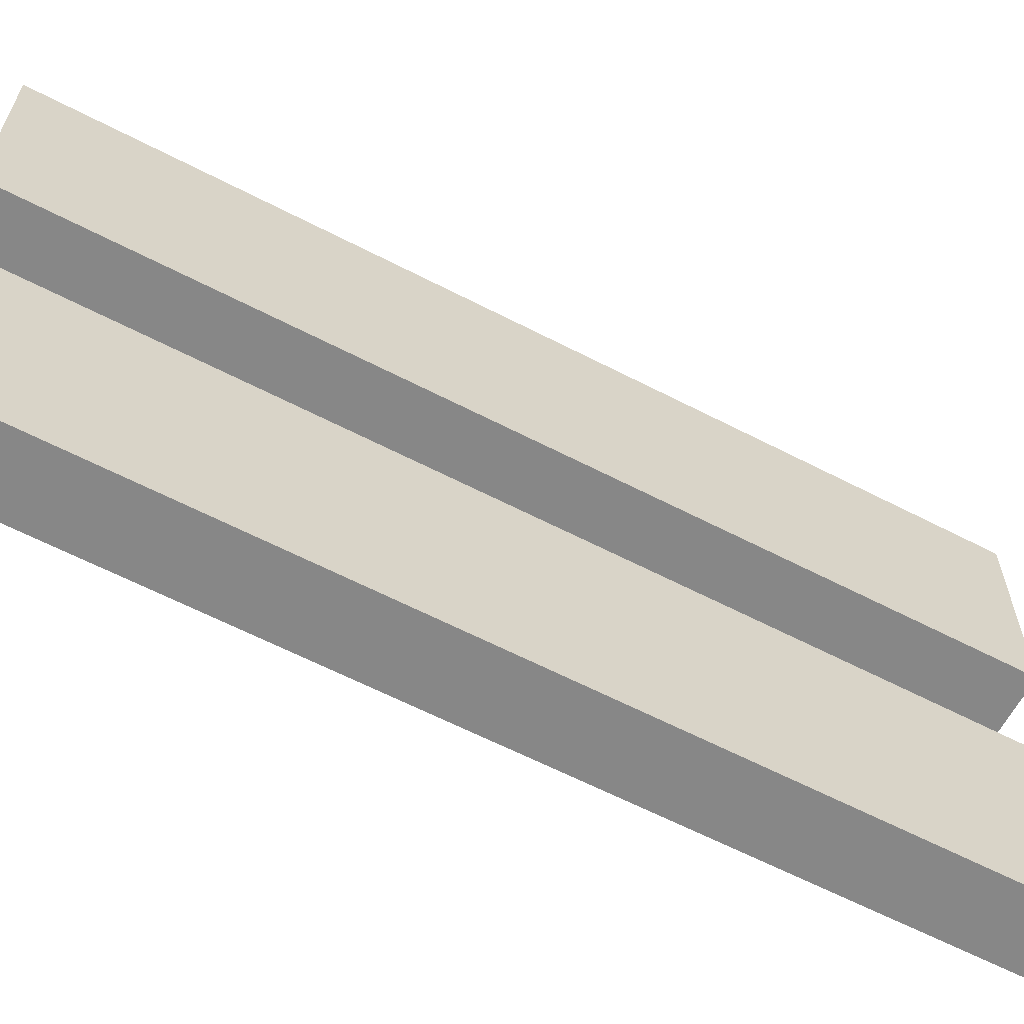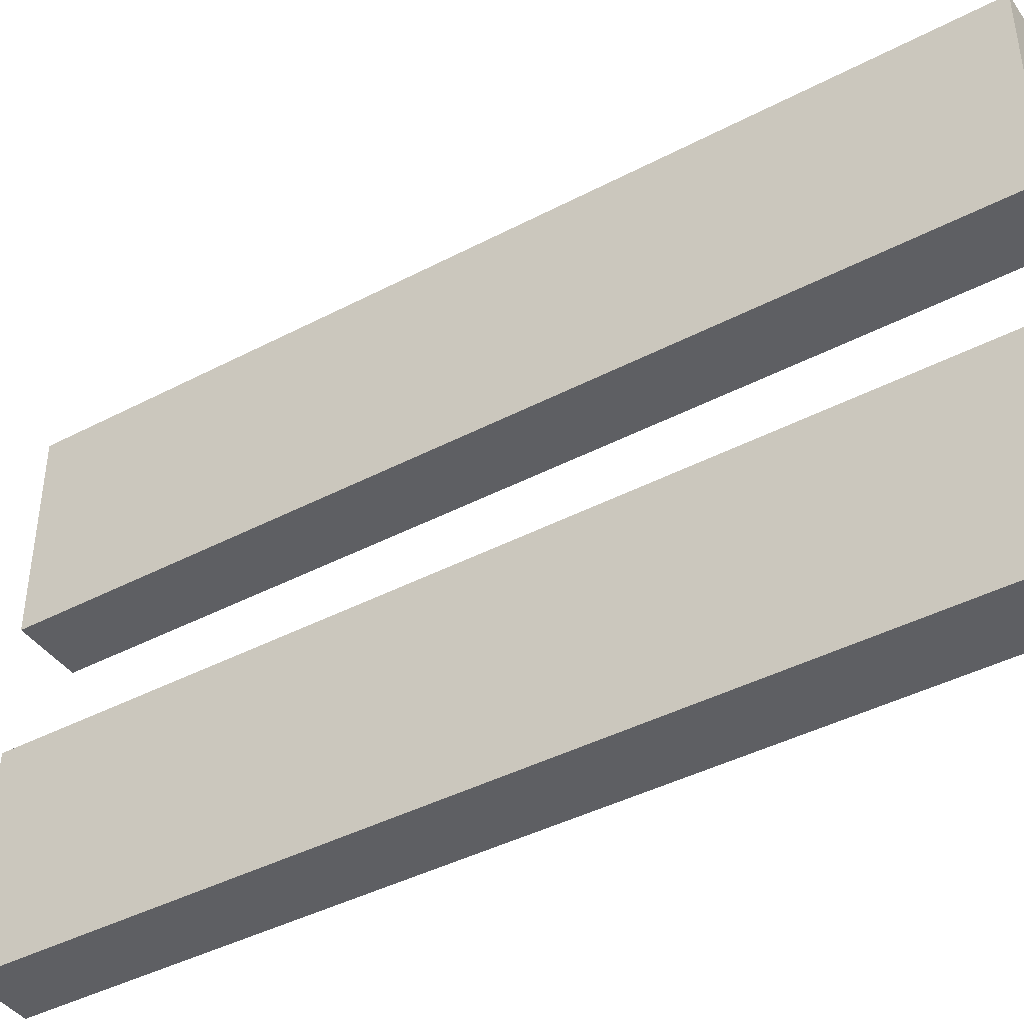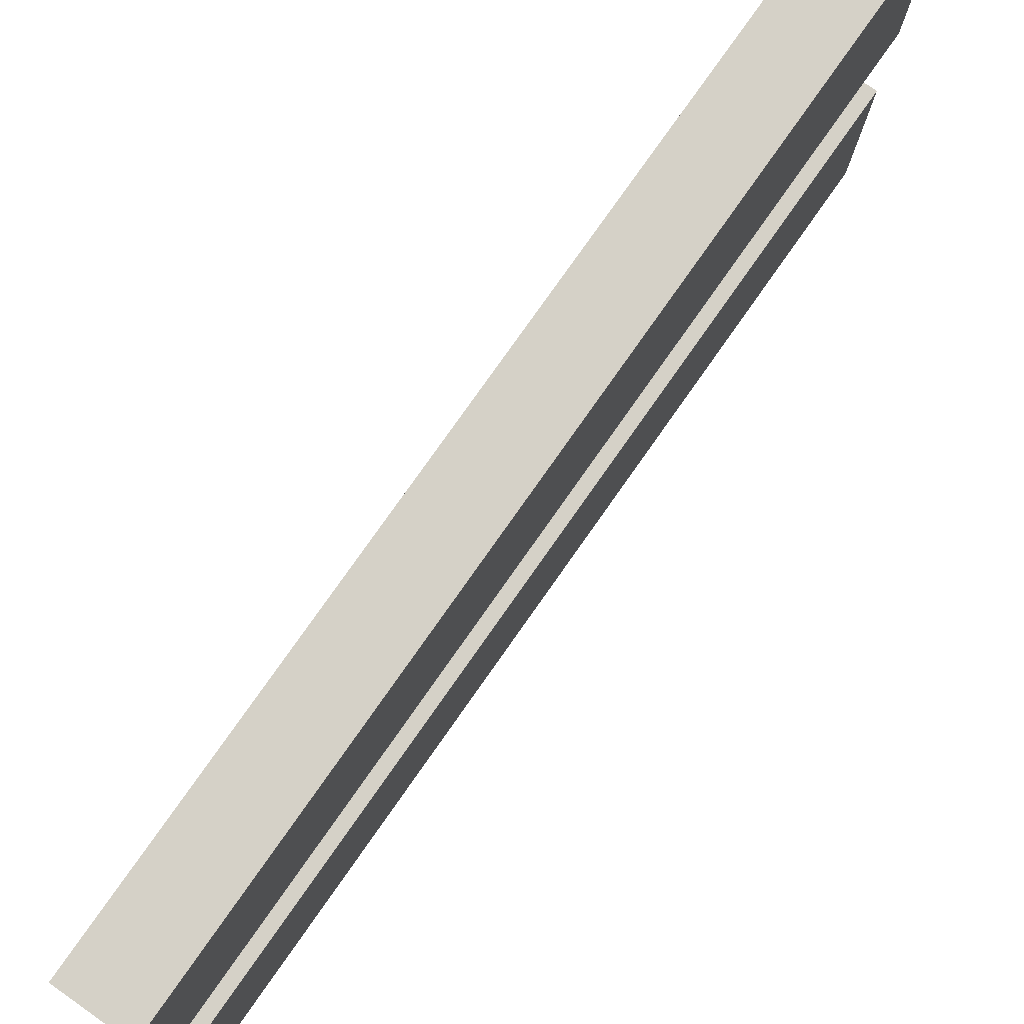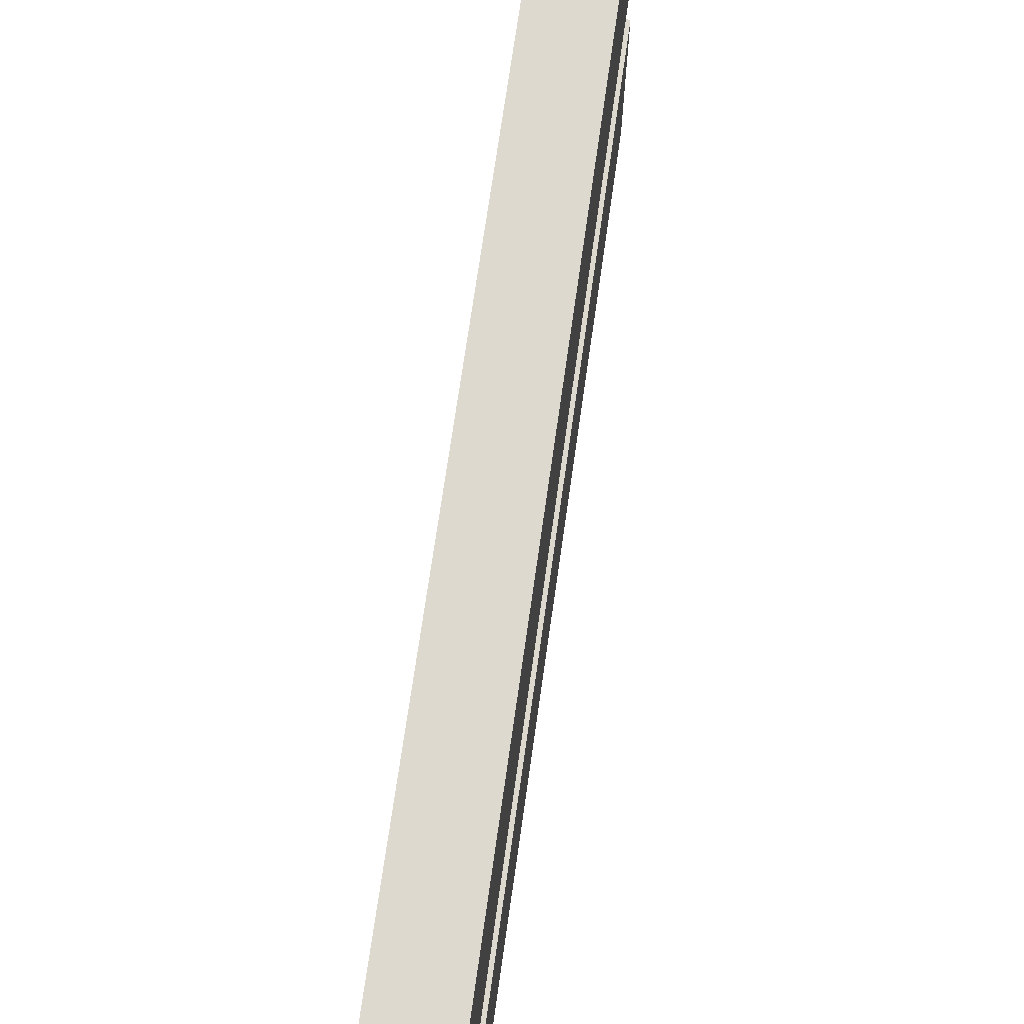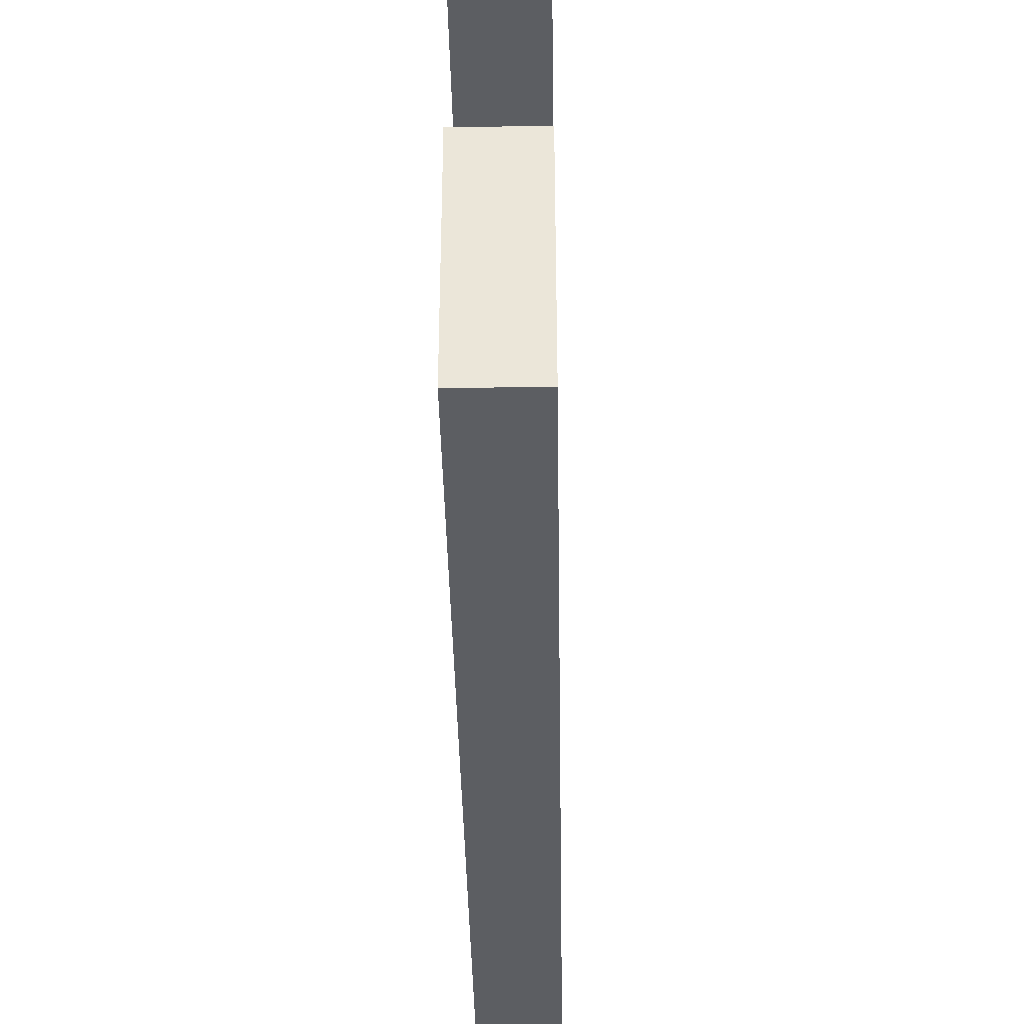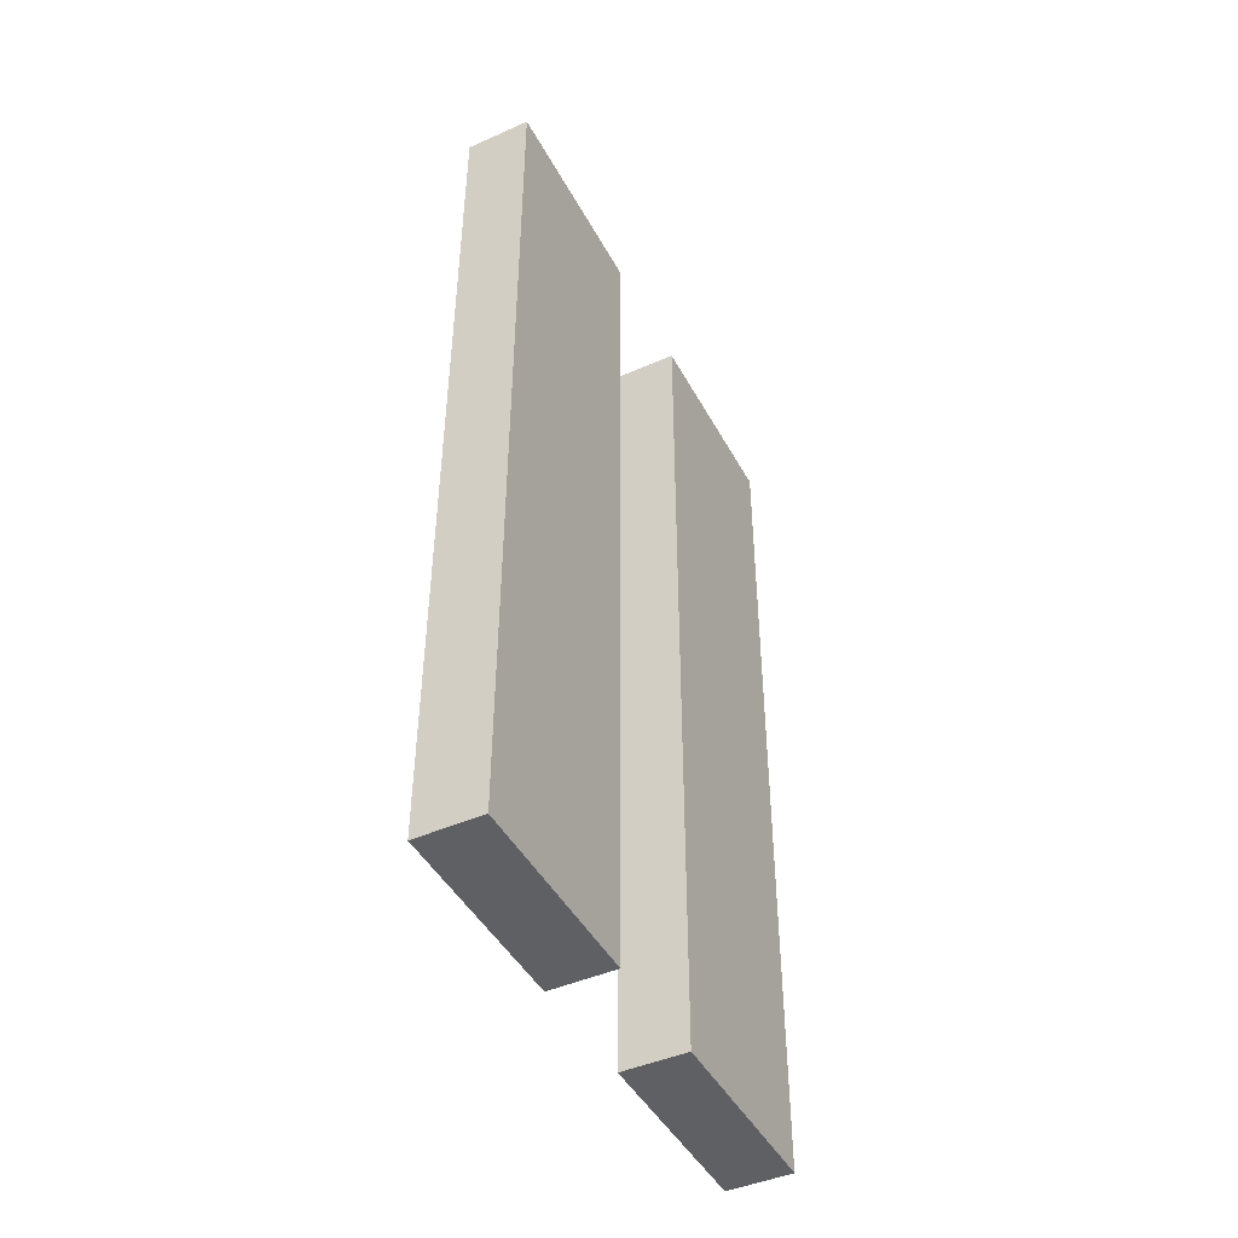
<metadata>
{"format":"obj","ext":"obj","renderer":"f3d","projection":"perspective","resolution":1024,"background":"white","views":[{"elev":-62.4,"azim":62.3,"up":"+Z"},{"elev":-41.9,"azim":-57.7,"up":"+Z"},{"elev":78.9,"azim":-144.8,"up":"+Z"},{"elev":71.6,"azim":8.1,"up":"+Z"},{"elev":-38.2,"azim":1.0,"up":"+Z"},{"elev":-45.3,"azim":27.0,"up":"+Y"}]}
</metadata>
<code>
o Cube.5292_0200
v -1.896 0 -3.057
v -1.896 0.369 -3.057
v -1.869 0 -3.057
v -1.869 0.369 -3.057
v -1.896 0.369 -3.141
v -1.869 0 -3.141
v -1.869 0.369 -3.141
v -1.896 0 -3.141
v -1.896 0 -3.192
v -1.896 0.369 -3.192
v -1.869 0 -3.192
v -1.869 0.369 -3.192
v -1.896 0.369 -3.276
v -1.869 0 -3.276
v -1.869 0.369 -3.276
v -1.896 0 -3.276
f 4 2 1
f 8 5 7
f 1 2 5
f 3 1 8
f 2 4 7
f 4 3 6
f 12 10 9
f 16 13 15
f 9 10 13
f 11 9 16
f 10 12 15
f 12 11 14
f 4 1 3
f 8 7 6
f 1 5 8
f 3 8 6
f 2 7 5
f 4 6 7
f 12 9 11
f 16 15 14
f 9 13 16
f 11 16 14
f 10 15 13
f 12 14 15

</code>
